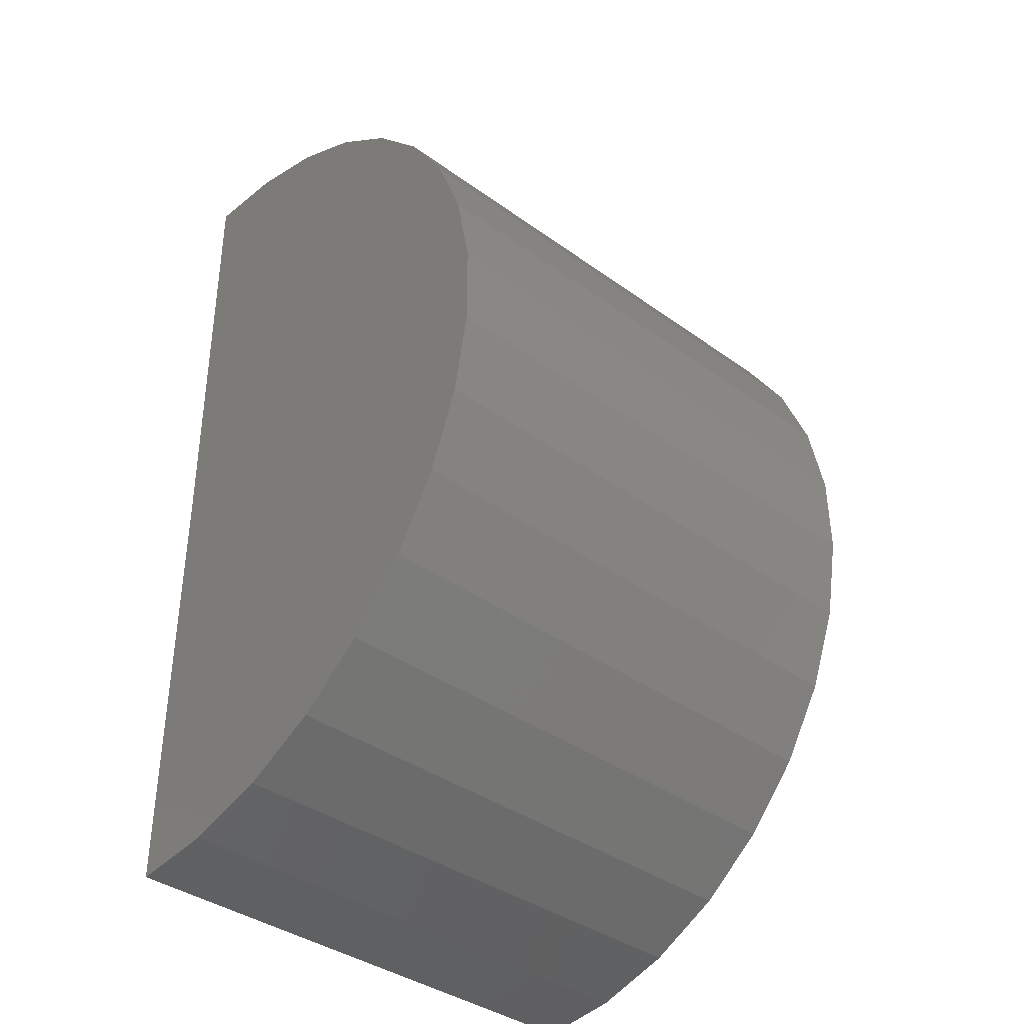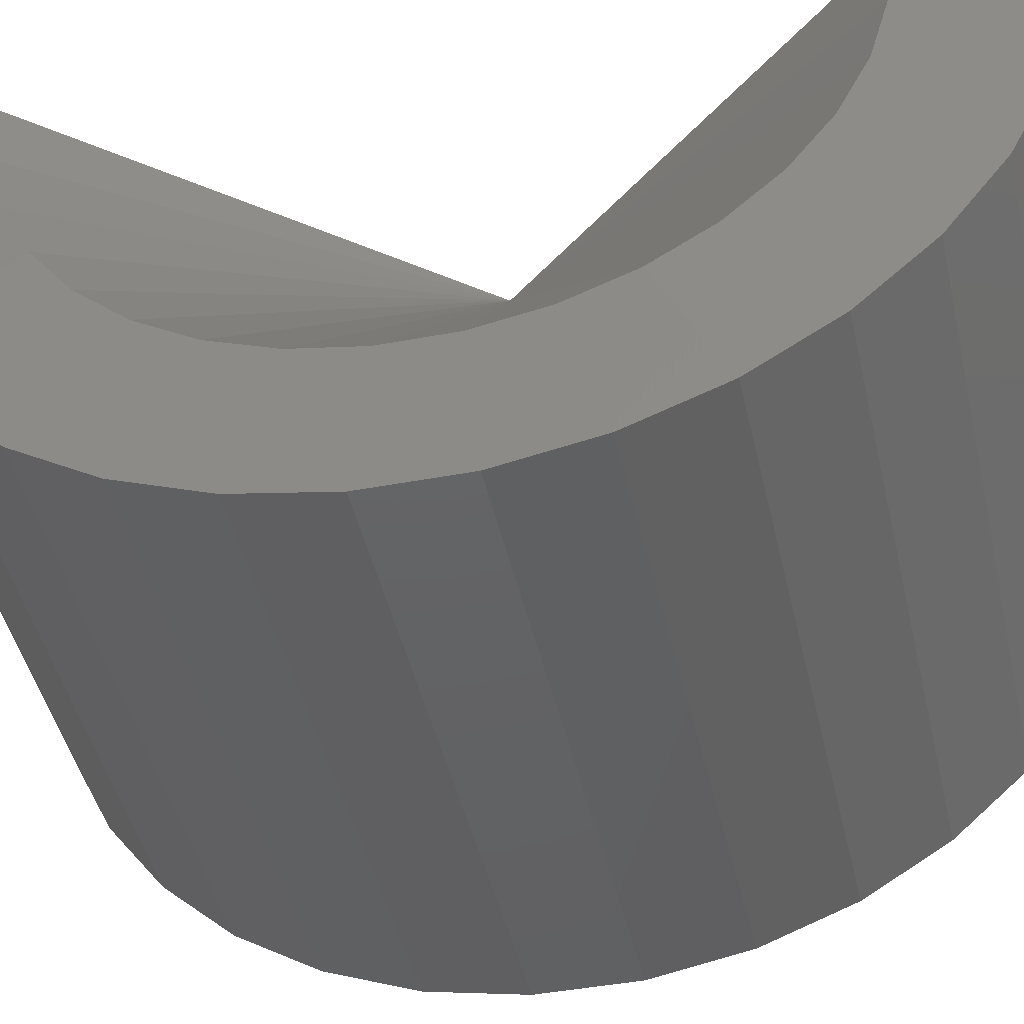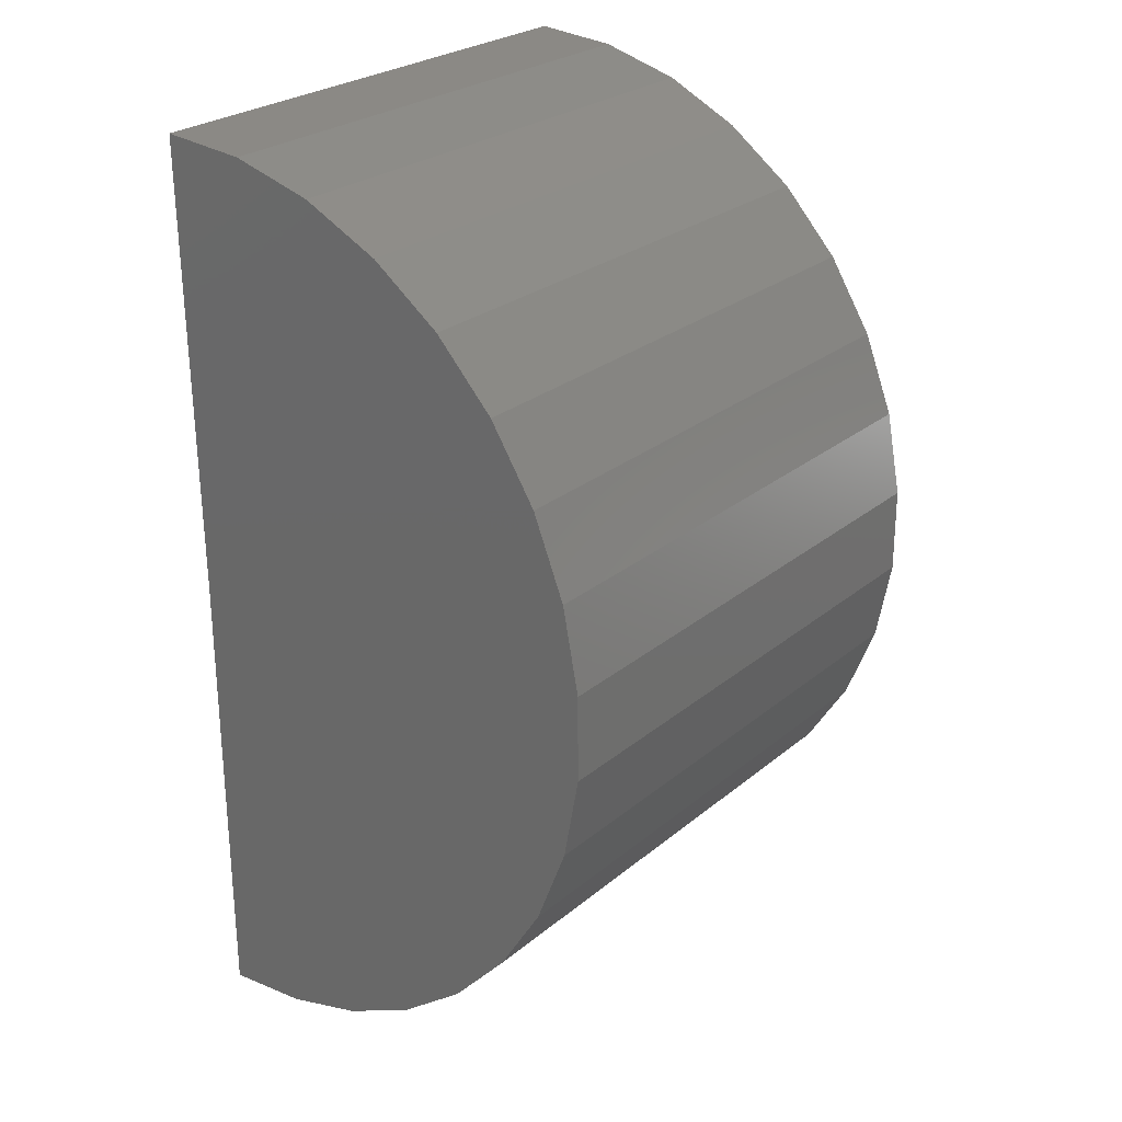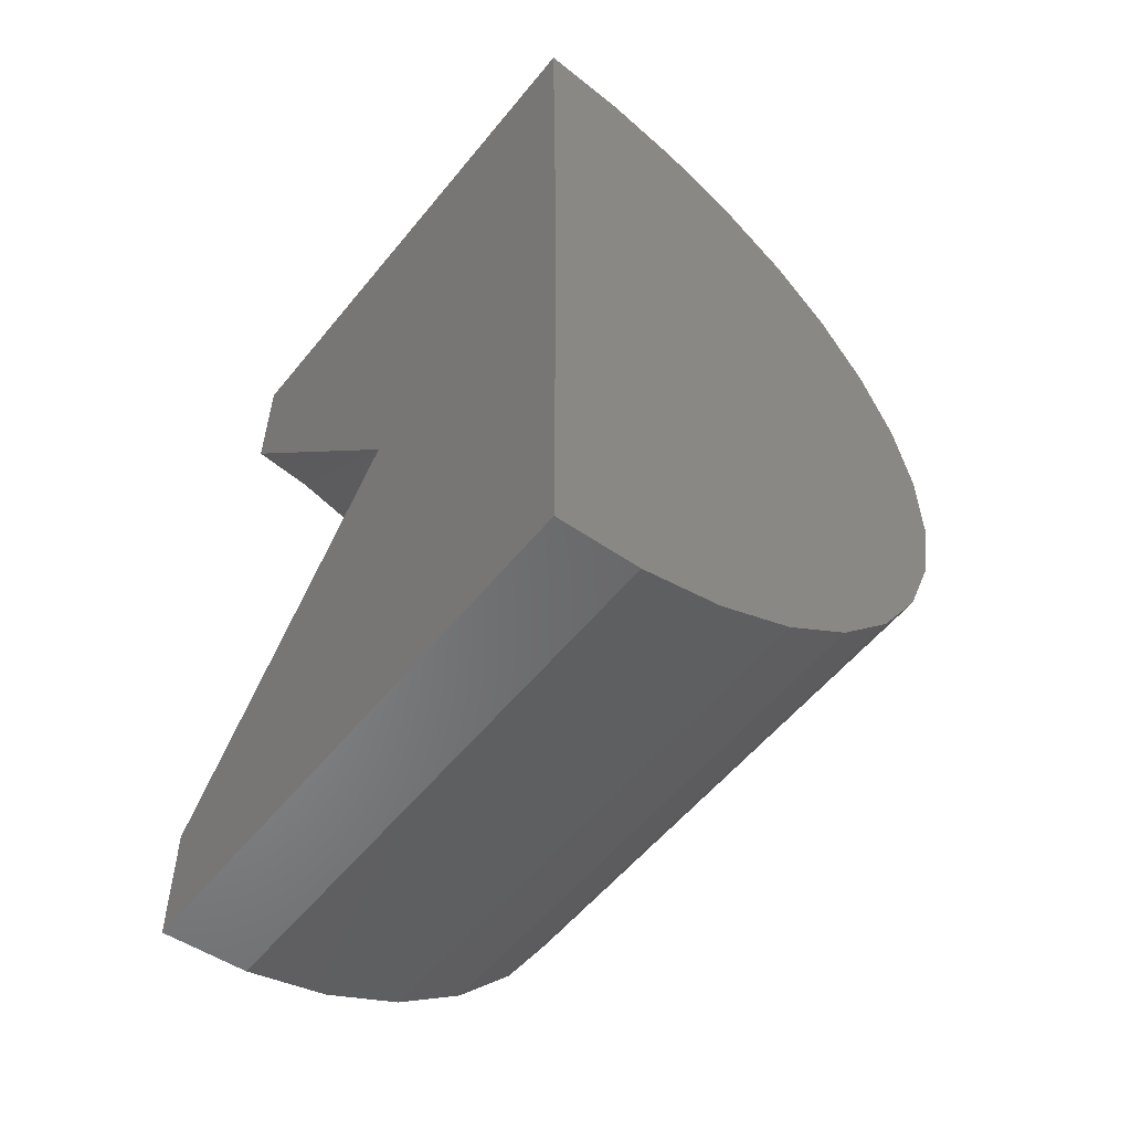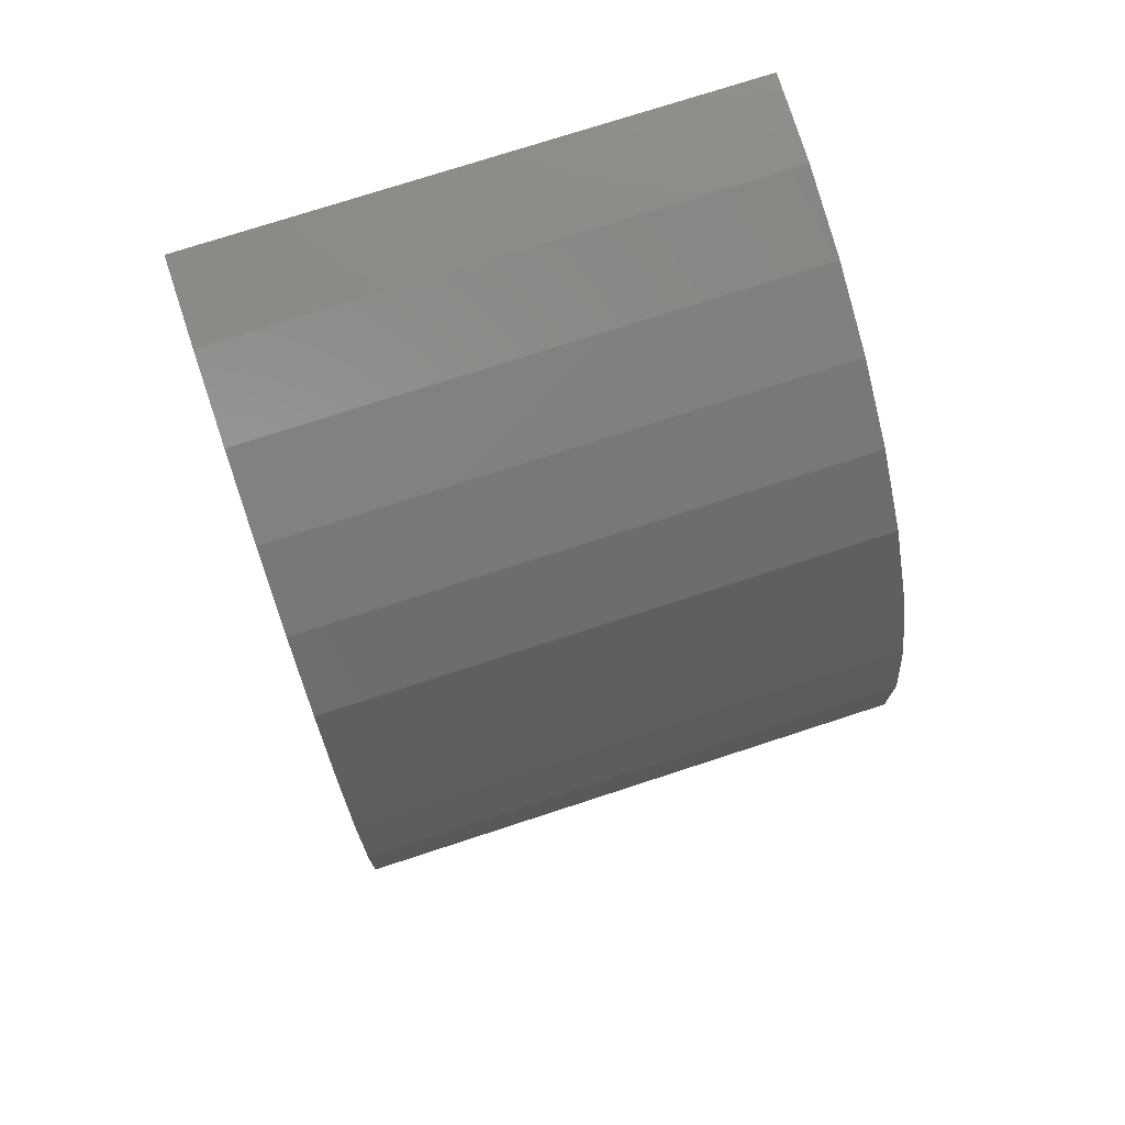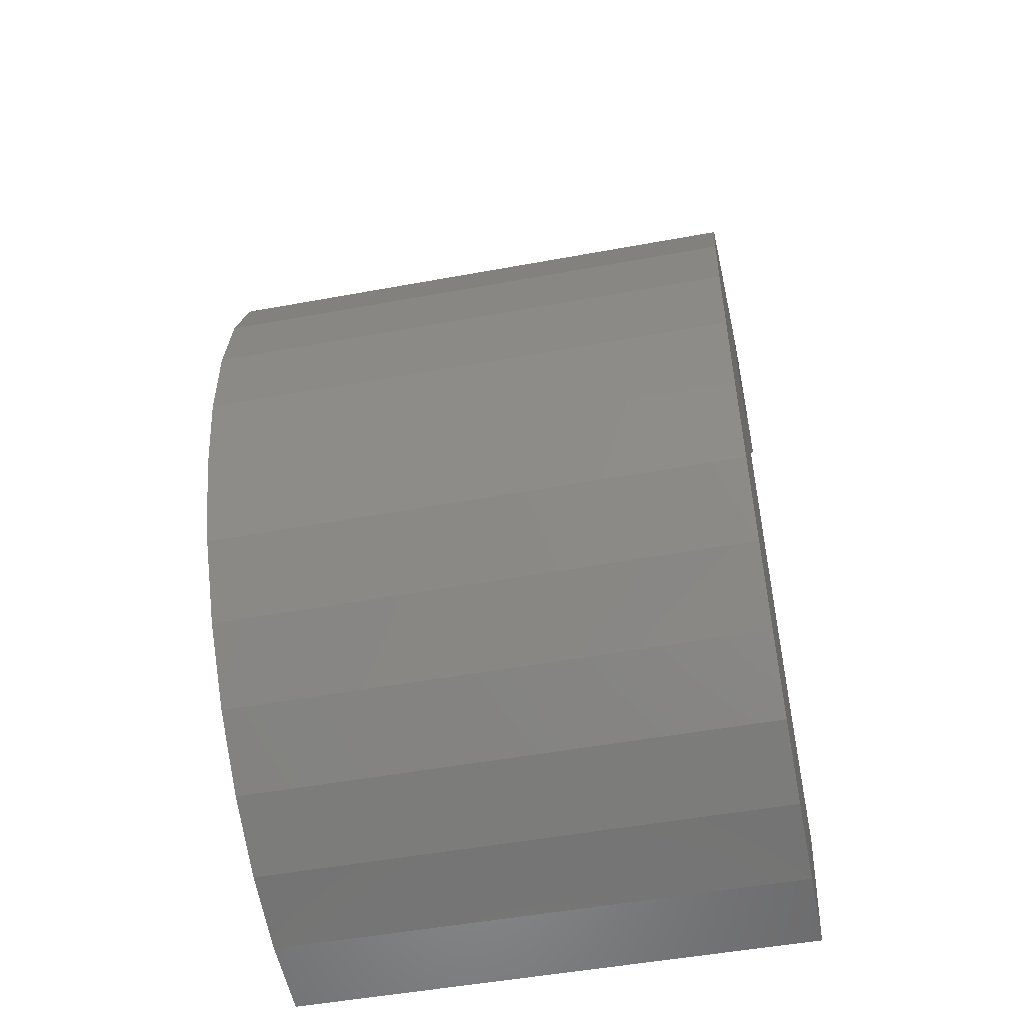
<metadata>
{"format":"stl","ext":"stl","renderer":"f3d","projection":"perspective","resolution":1024,"background":"white","views":[{"elev":-38.3,"azim":-42.4,"up":"+Z"},{"elev":-44.9,"azim":102.6,"up":"+Y"},{"elev":26.3,"azim":-51.8,"up":"+Z"},{"elev":-56.2,"azim":-128.5,"up":"+Z"},{"elev":74.5,"azim":-18.1,"up":"+Z"},{"elev":-50.6,"azim":11.4,"up":"+Z"}]}
</metadata>
<code>
# stl→obj: 56 verts, 108 faces
v 0.02993 6.668e-17 0.2728
v -0.4219 4.16e-17 0.2728
v 0.4598 0.006669 0.8141
v -0.4219 0.009232 1.022
v 0.4531 0.009232 1.022
v 0.4531 4.857e-17 -0.4766
v -0.4219 0 -0.4766
v 0.4598 6.049e-17 -0.2685
v 0.4598 -0.09329 0.806
v 0.4598 -0.1901 0.7796
v 0.4598 -0.2803 0.7359
v 0.4598 -0.3609 0.6762
v 0.4598 -0.4291 0.6027
v 0.4598 -0.4826 0.5179
v 0.4598 -0.5196 0.4247
v 0.4598 -0.5387 0.3262
v 0.4598 -0.5393 0.226
v 0.4598 -0.5214 0.1273
v 0.4598 -0.4856 0.0336
v 0.4598 -0.4332 -0.05188
v 0.4598 -0.3658 -0.1262
v 0.4598 -0.286 -0.1868
v 0.4598 -0.1963 -0.2317
v 0.4598 -0.09985 -0.2593
v 0.4531 -0.1291 1.011
v -0.4219 -0.1291 1.011
v 0.4531 -0.2631 0.9744
v -0.4219 -0.2631 0.9744
v 0.4531 -0.388 0.9139
v -0.4219 -0.388 0.9139
v 0.4531 -0.4996 0.8313
v -0.4219 -0.4996 0.8313
v 0.4531 -0.594 0.7295
v -0.4219 -0.594 0.7295
v 0.4531 -0.6681 0.6121
v -0.4219 -0.6681 0.6121
v 0.4531 -0.7192 0.4831
v -0.4219 -0.7192 0.4831
v 0.4531 -0.7457 0.3468
v -0.4219 -0.7457 0.3468
v 0.4531 -0.7465 0.208
v -0.4219 -0.7465 0.208
v 0.4531 -0.7218 0.07137
v -0.4219 -0.7218 0.07137
v 0.4531 -0.6722 -0.05831
v -0.4219 -0.6722 -0.05831
v 0.4531 -0.5996 -0.1766
v -0.4219 -0.5996 -0.1766
v 0.4531 -0.5064 -0.2795
v -0.4219 -0.5064 -0.2795
v 0.4531 -0.3959 -0.3635
v -0.4219 -0.3959 -0.3635
v 0.4531 -0.2717 -0.4256
v -0.4219 -0.2717 -0.4256
v 0.4531 -0.1382 -0.4637
v -0.4219 -0.1382 -0.4637
f 1 2 3
f 3 2 4
f 3 4 5
f 6 7 8
f 8 7 2
f 8 2 1
f 1 3 9
f 1 9 10
f 1 10 11
f 1 11 12
f 1 12 13
f 1 13 14
f 1 14 15
f 1 15 16
f 1 16 17
f 1 17 18
f 1 18 19
f 1 19 20
f 1 20 21
f 1 21 22
f 1 22 23
f 1 23 24
f 1 24 8
f 5 4 25
f 25 4 26
f 25 26 27
f 27 26 28
f 27 28 29
f 29 28 30
f 29 30 31
f 31 30 32
f 31 32 33
f 33 32 34
f 33 34 35
f 35 34 36
f 35 36 37
f 37 36 38
f 37 38 39
f 39 38 40
f 39 40 41
f 41 40 42
f 41 42 43
f 43 42 44
f 43 44 45
f 45 44 46
f 45 46 47
f 47 46 48
f 47 48 49
f 49 48 50
f 49 50 51
f 51 50 52
f 51 52 53
f 53 52 54
f 53 54 55
f 55 54 56
f 55 56 6
f 6 56 7
f 18 41 43
f 17 41 18
f 13 31 33
f 29 11 27
f 27 11 10
f 27 10 25
f 25 10 9
f 25 9 5
f 5 9 3
f 22 51 23
f 23 51 53
f 23 53 24
f 24 53 55
f 24 55 8
f 8 55 6
f 51 22 49
f 49 22 21
f 49 21 47
f 18 43 19
f 19 43 45
f 19 45 20
f 20 45 47
f 20 47 21
f 41 17 39
f 39 17 16
f 39 16 37
f 13 33 14
f 14 33 35
f 14 35 15
f 15 35 37
f 15 37 16
f 11 29 12
f 12 29 31
f 12 31 13
f 2 7 56
f 2 56 54
f 2 54 52
f 2 52 50
f 2 50 48
f 2 48 46
f 2 46 44
f 2 44 42
f 2 42 40
f 2 40 4
f 4 40 38
f 4 38 36
f 4 36 34
f 4 34 32
f 4 32 30
f 4 30 28
f 4 28 26

</code>
